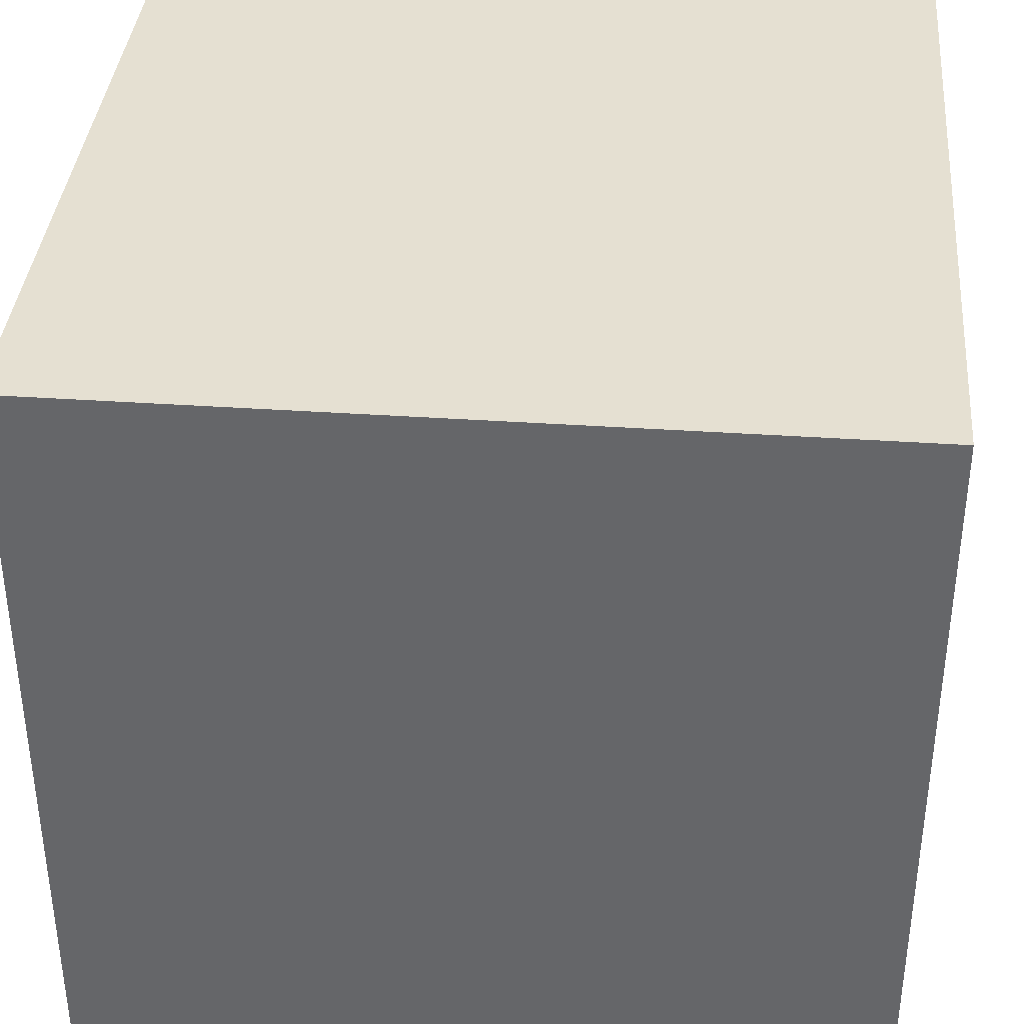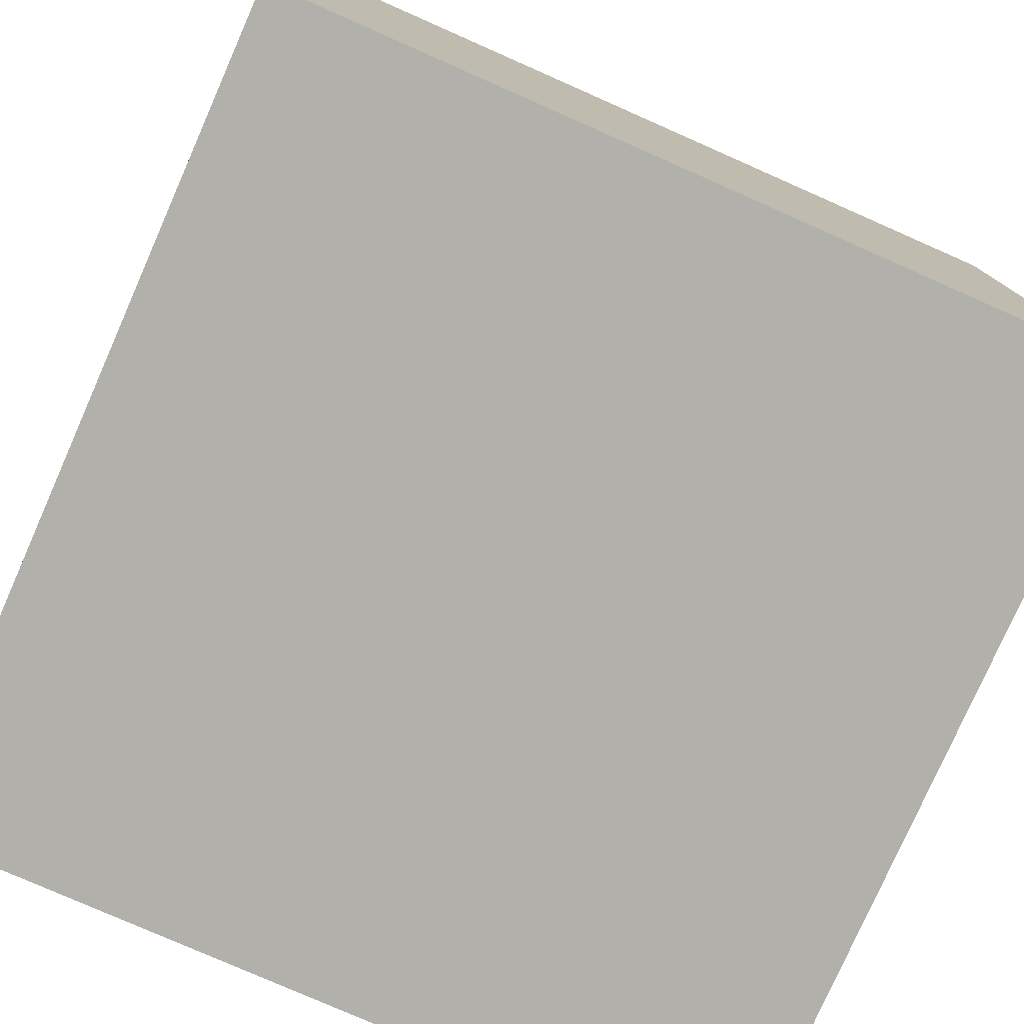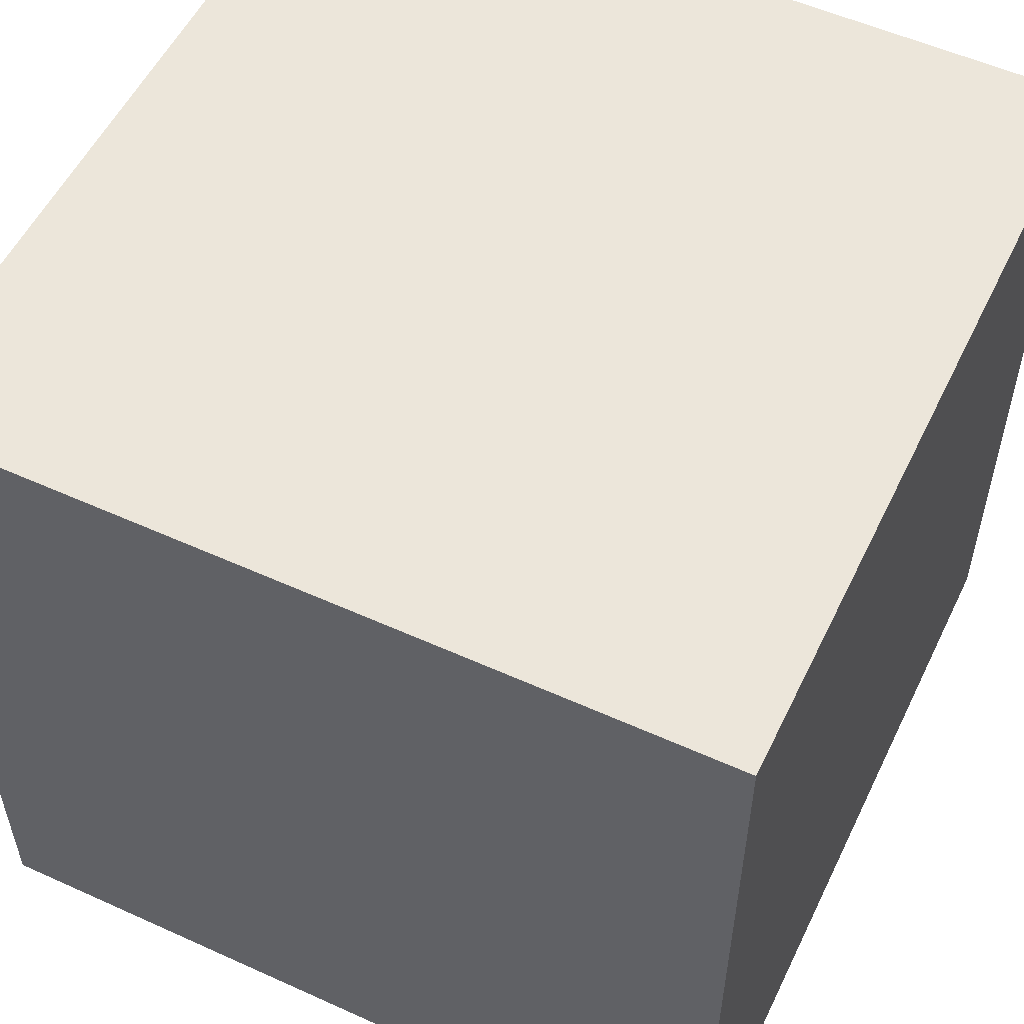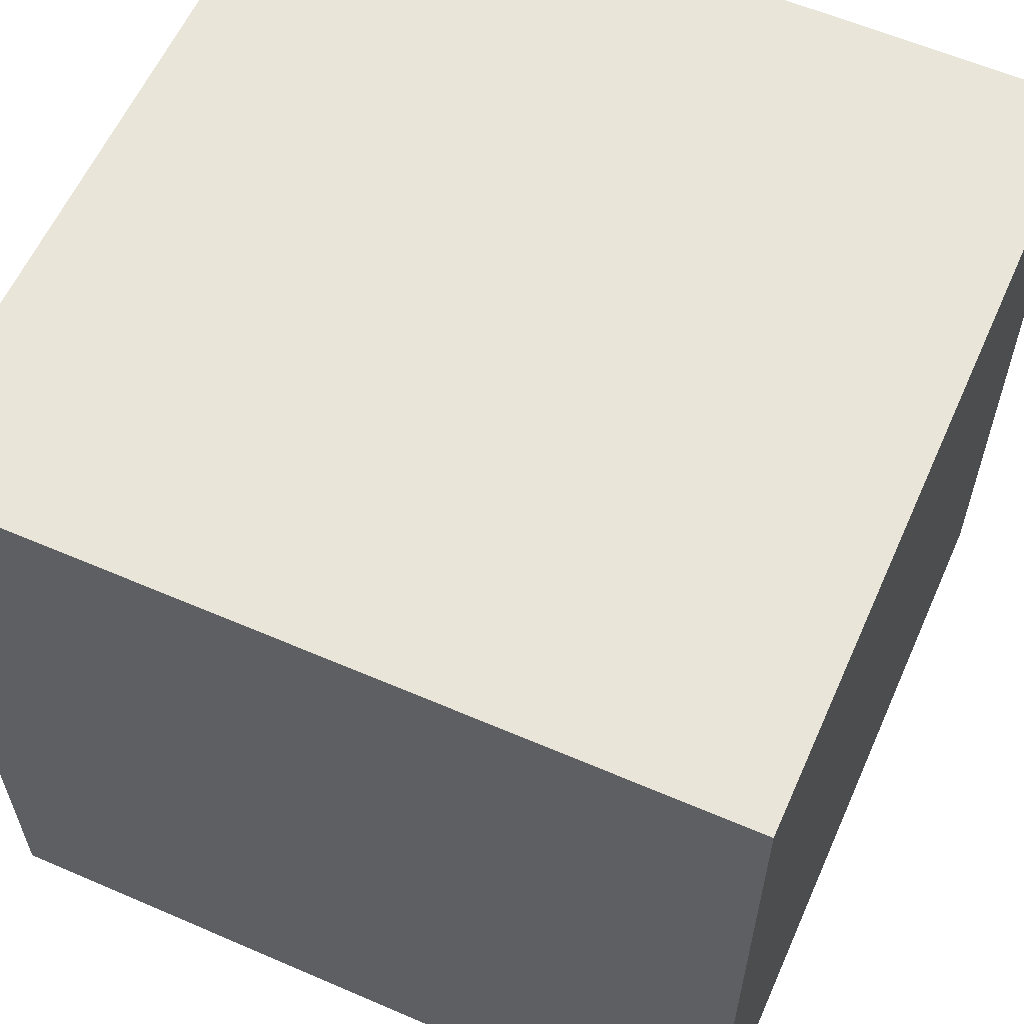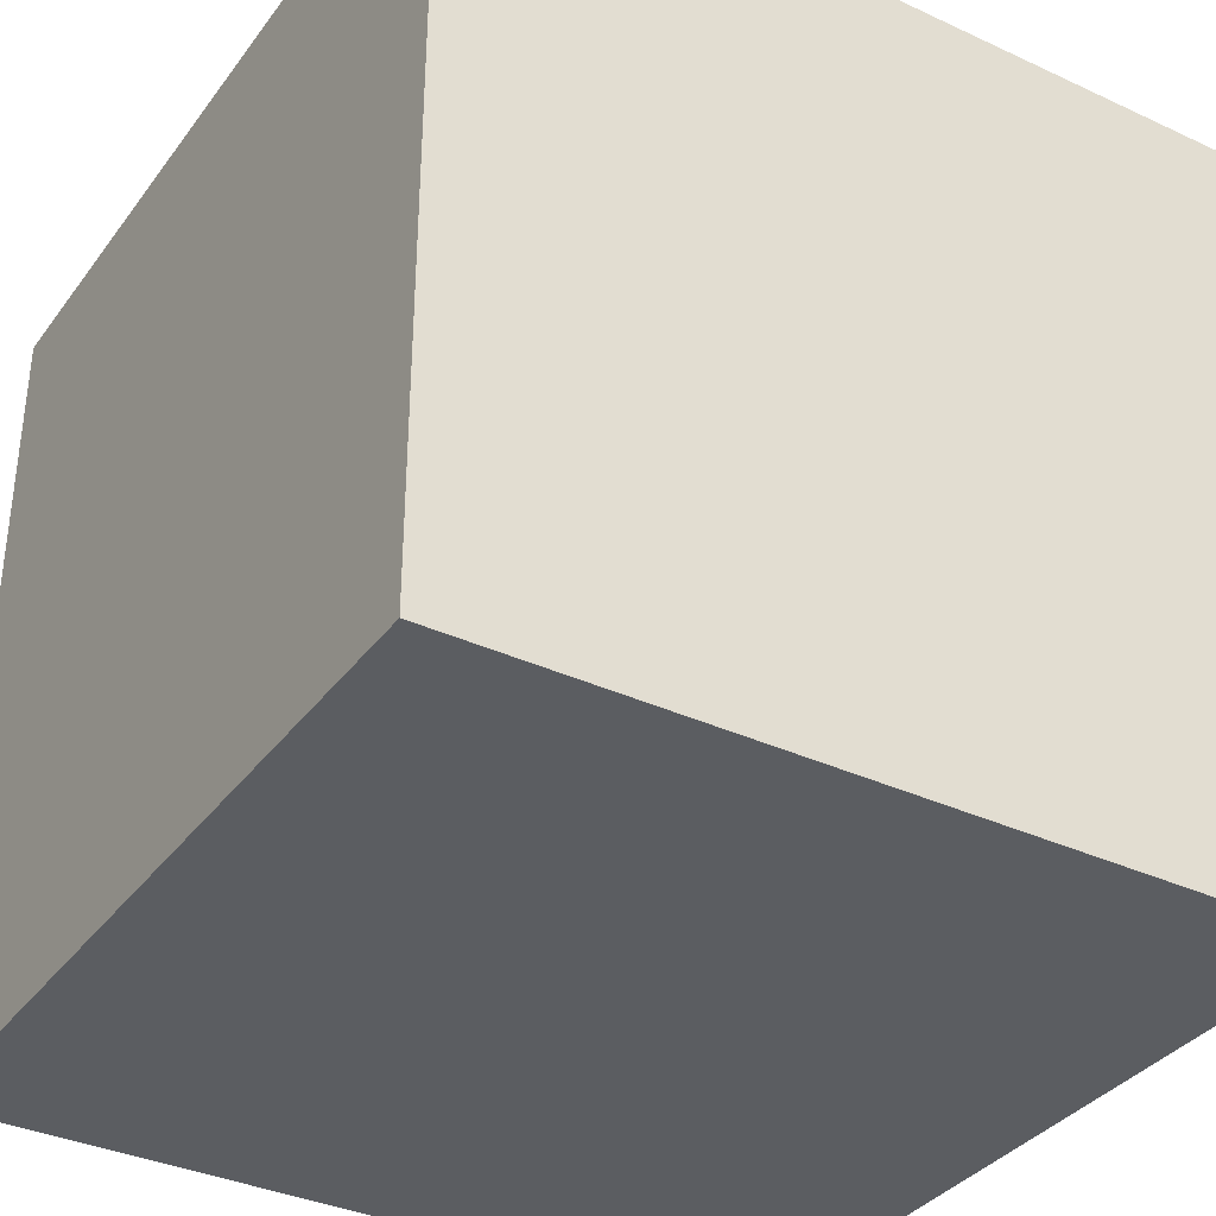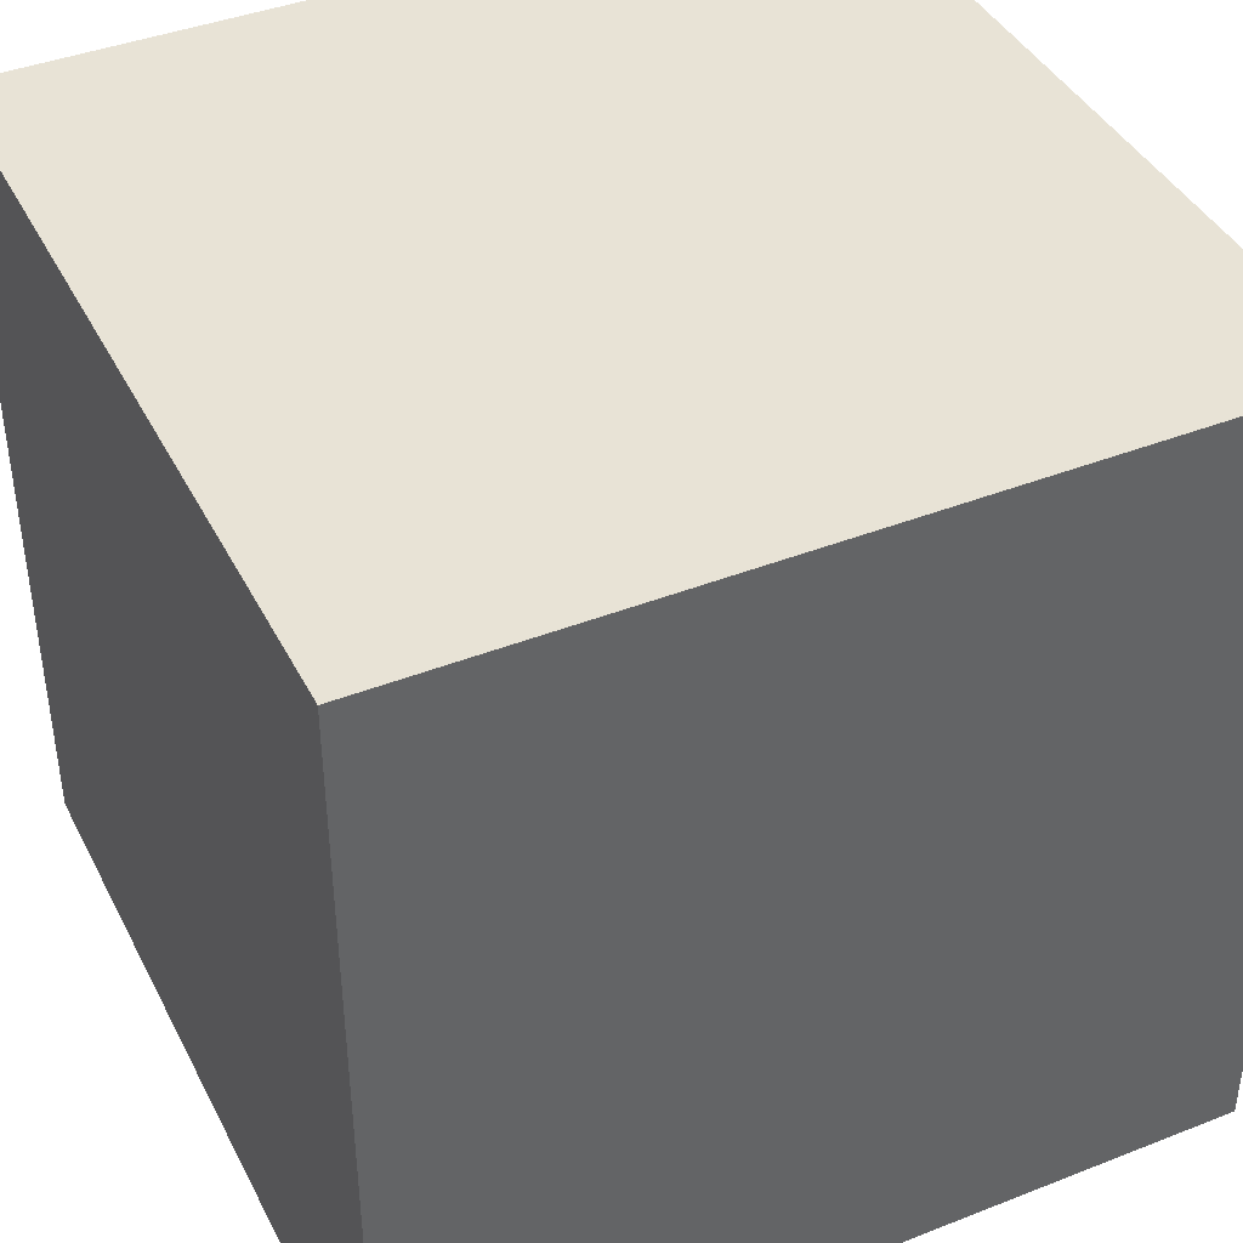
<metadata>
{"format":"obj","ext":"obj","renderer":"f3d","projection":"perspective","resolution":1024,"background":"white","views":[{"elev":37.6,"azim":-175.0,"up":"+Y"},{"elev":-78.4,"azim":-23.8,"up":"+Y"},{"elev":54.6,"azim":-64.4,"up":"+Z"},{"elev":59.7,"azim":23.9,"up":"+Y"},{"elev":-35.5,"azim":-121.5,"up":"+Y"},{"elev":41.4,"azim":-25.4,"up":"+Y"}]}
</metadata>
<code>
o Model_DebugStage_Floor_3
g Model_DebugStage_Floor_3
v 0 0 1
v -1 0 1
v 0 1 1
v -1 1 1
v -1 0 0
v -1 1 0
v 0 0 0
v 0 1 0
f 3 4 2 1
f 4 6 5 2
f 6 8 7 5
f 8 3 1 7
f 8 6 4 3
f 1 2 5 7

</code>
